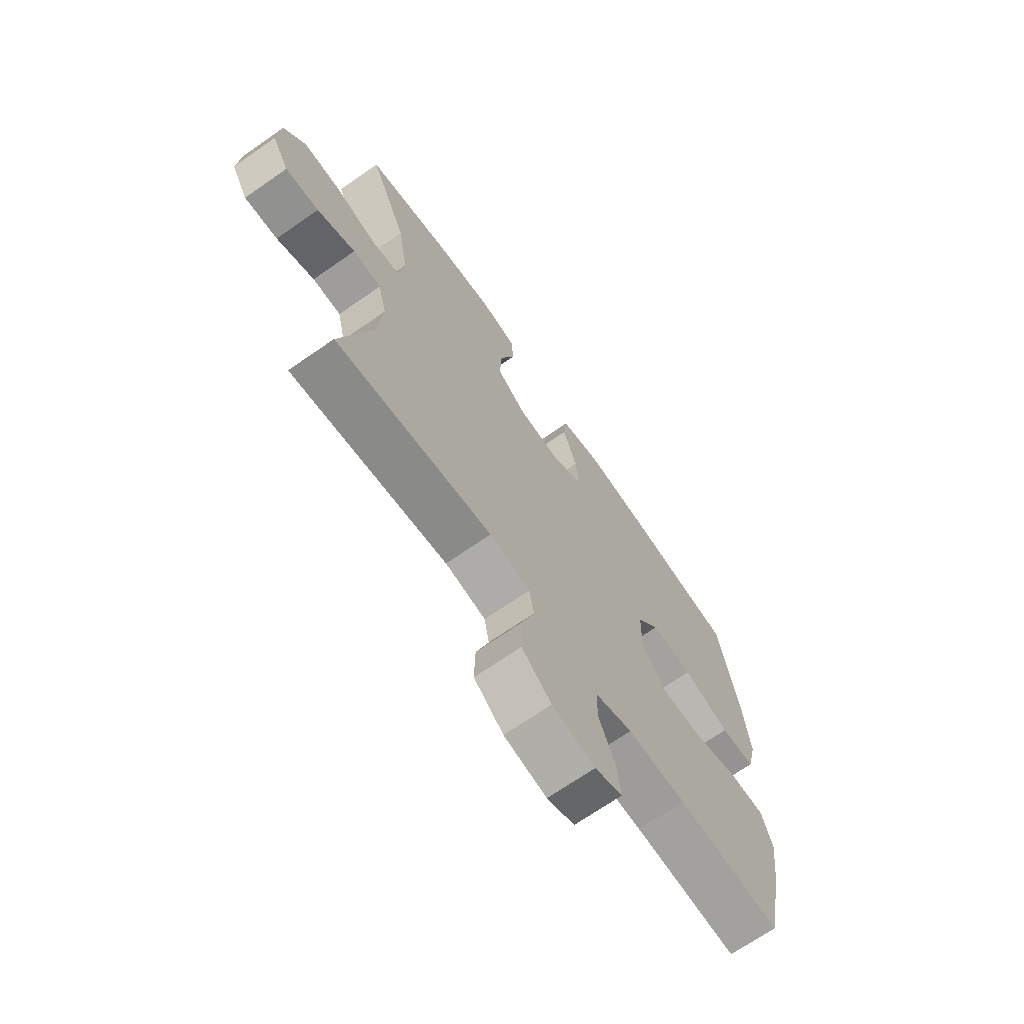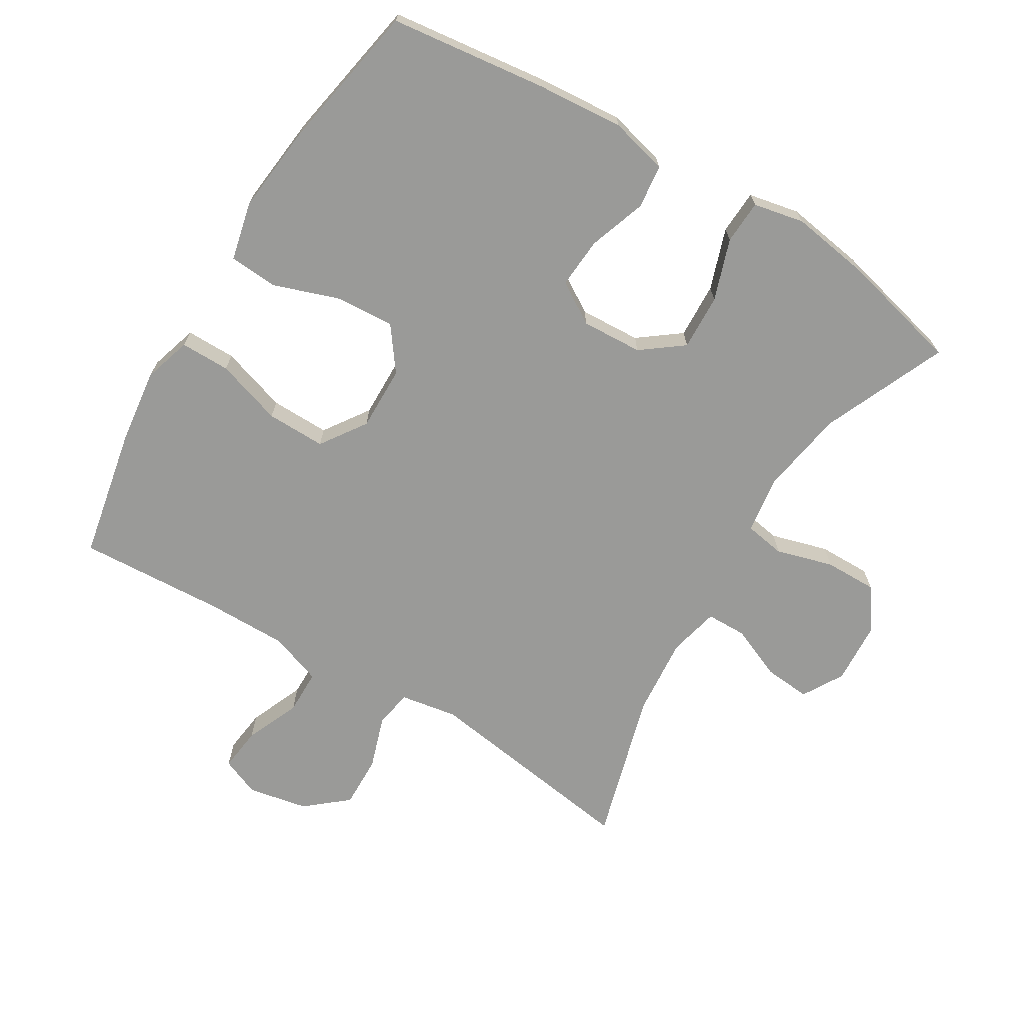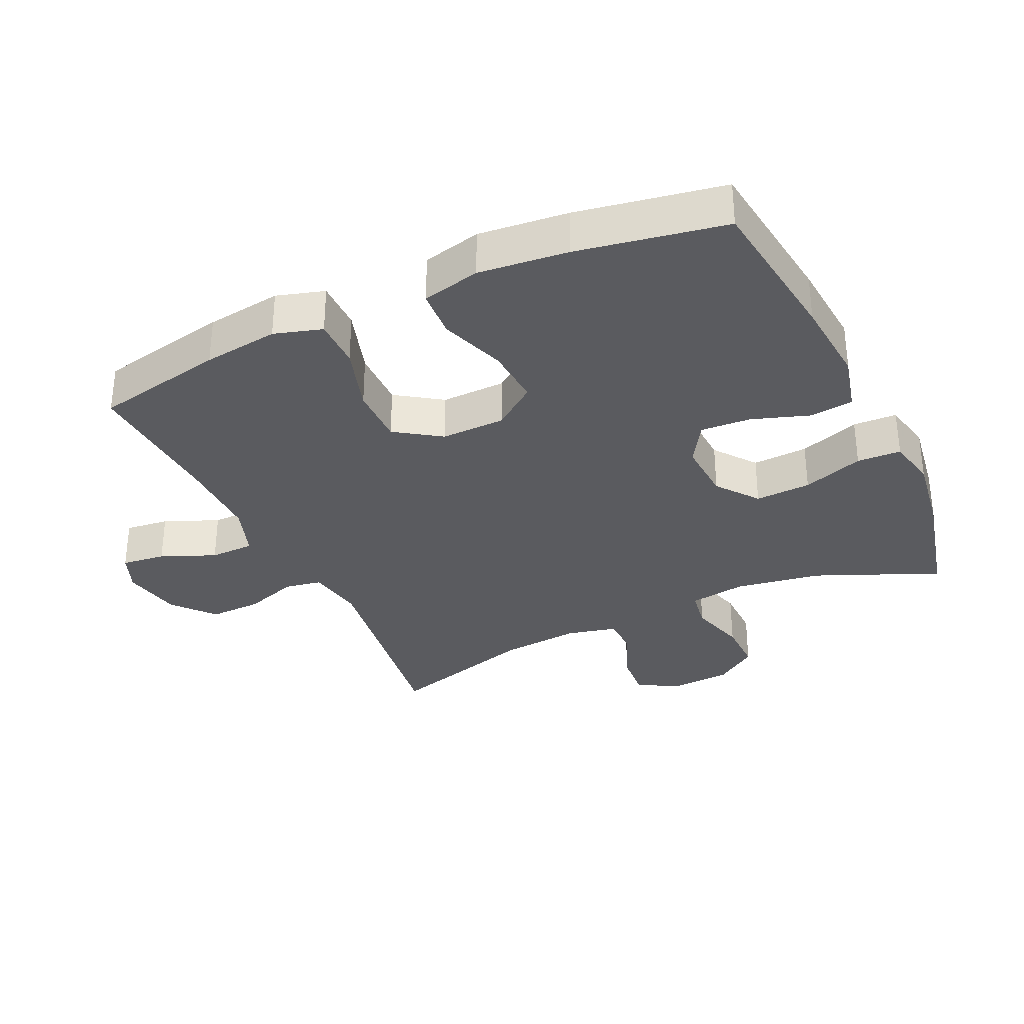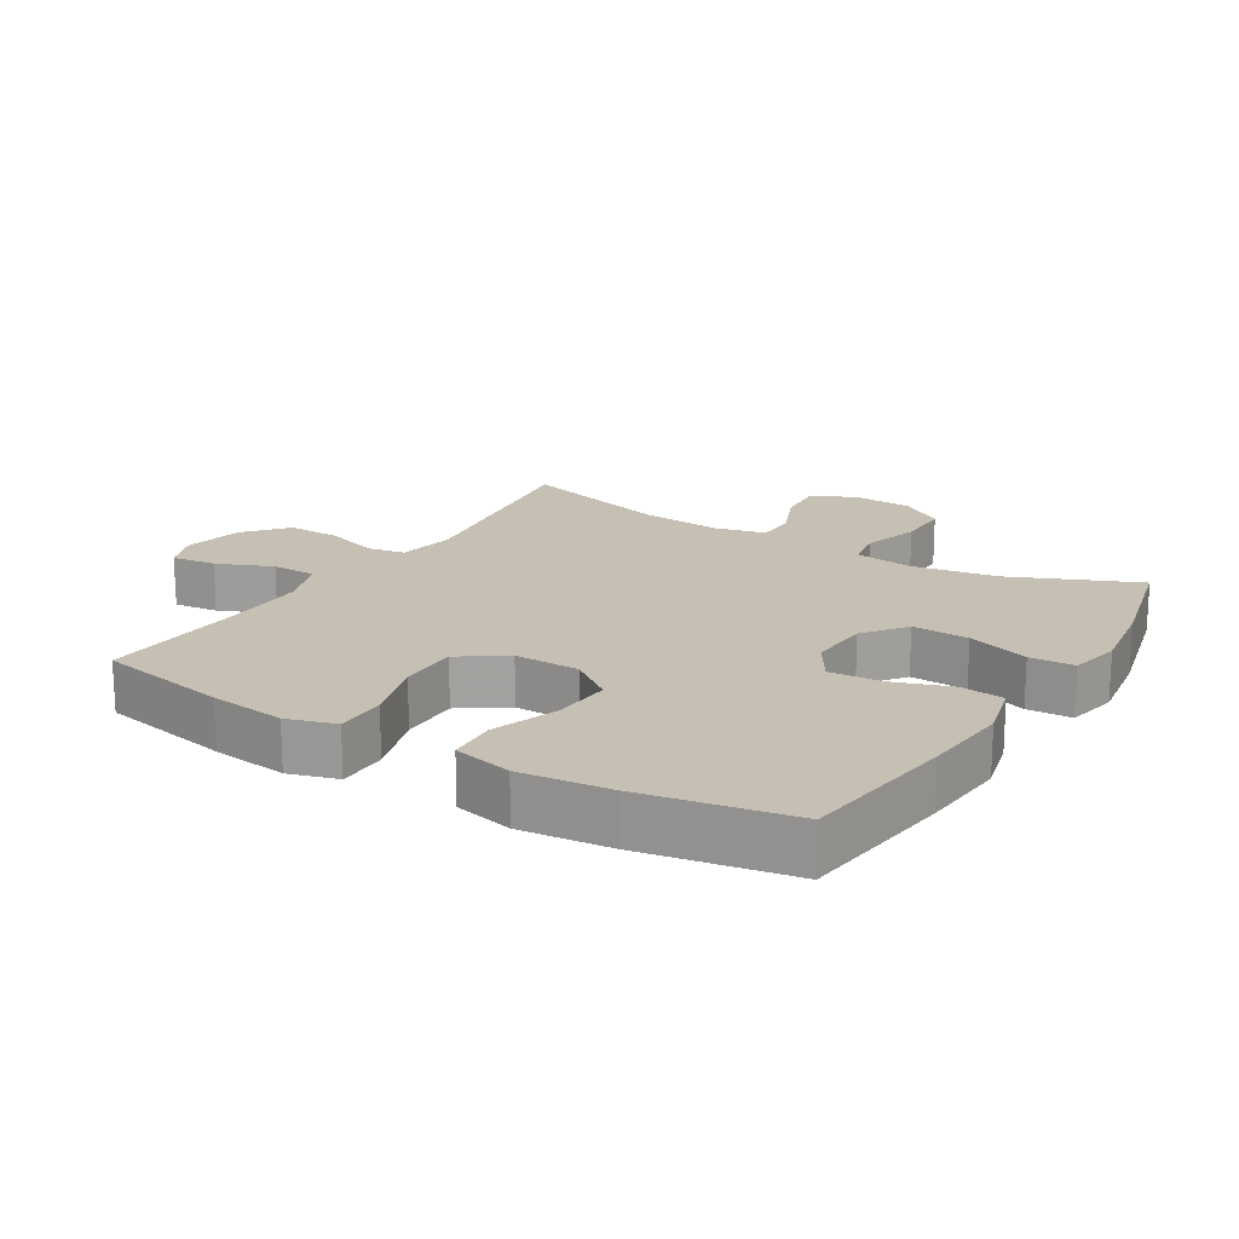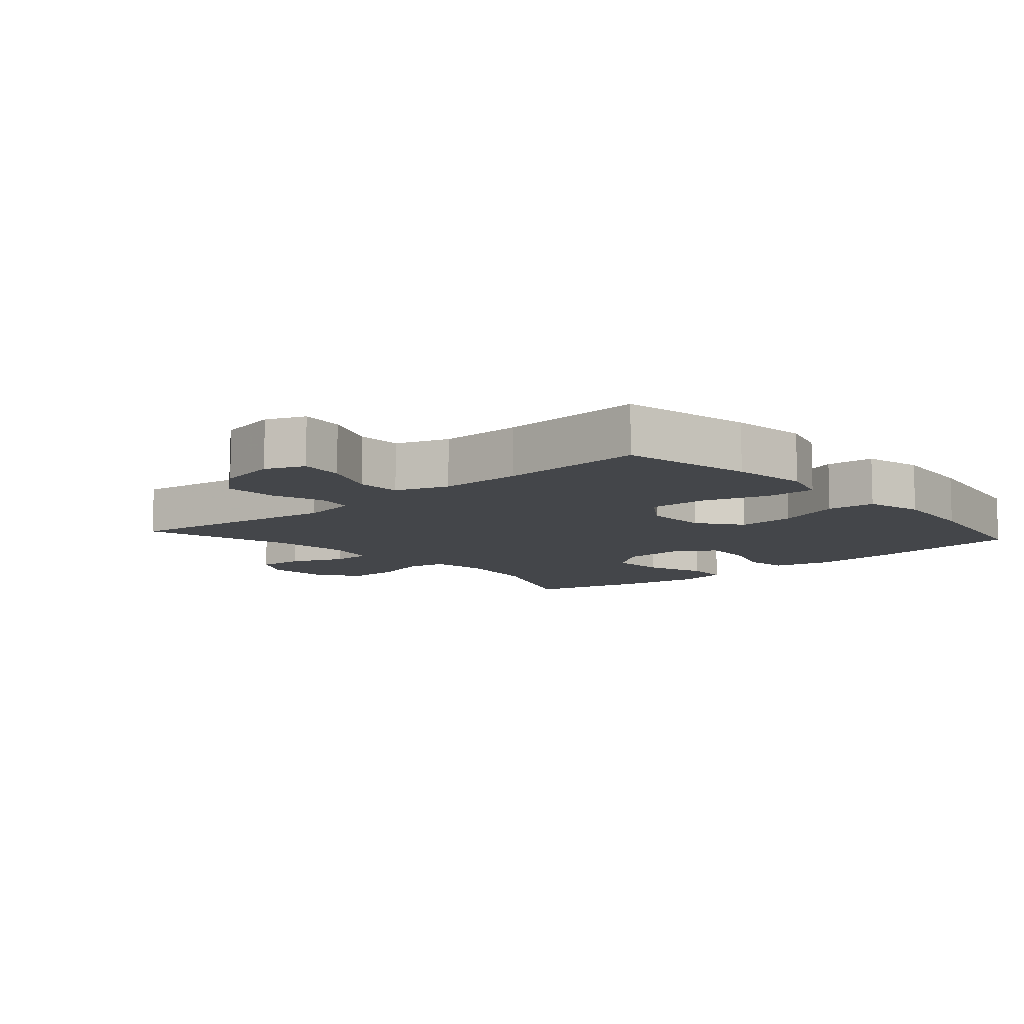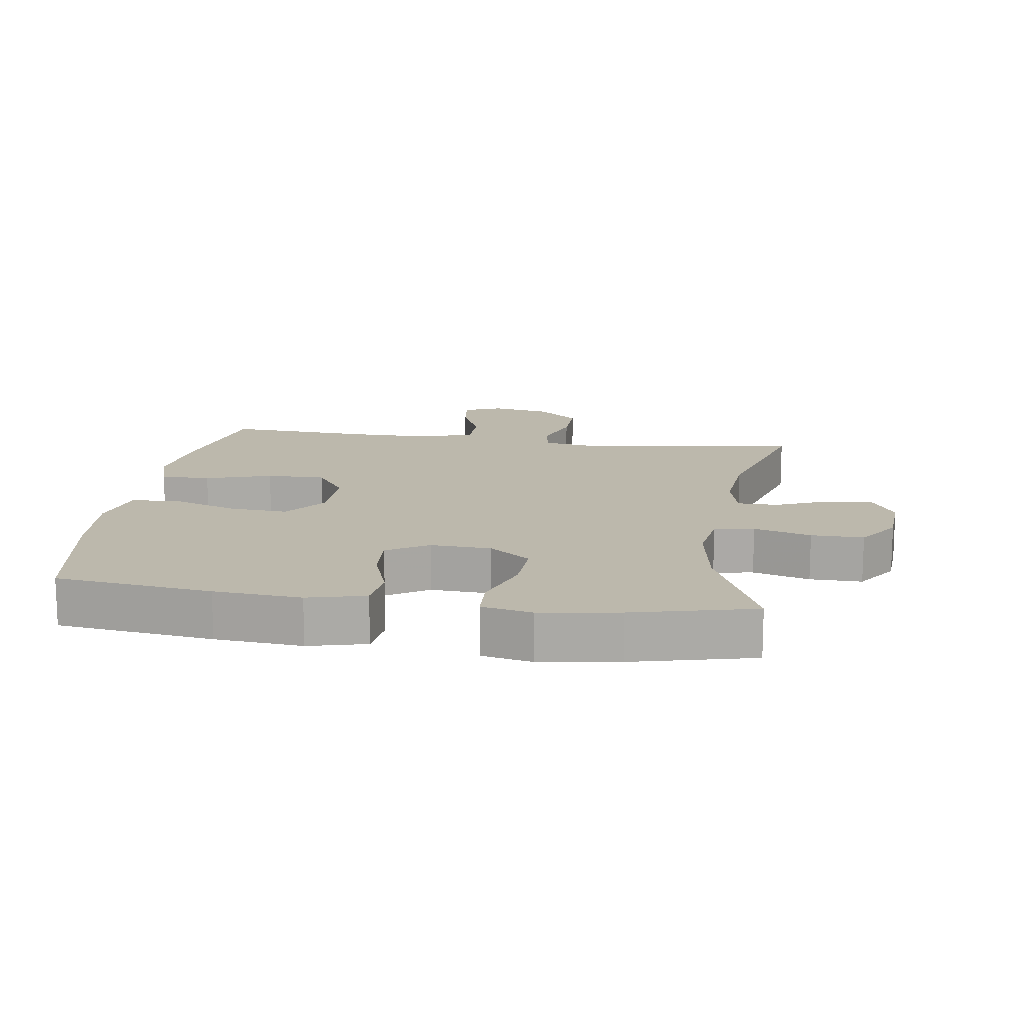
<metadata>
{"format":"obj","ext":"obj","renderer":"f3d","projection":"perspective","resolution":1024,"background":"white","views":[{"elev":-69.7,"azim":124.8,"up":"+Z"},{"elev":-69.2,"azim":-31.3,"up":"+Y"},{"elev":-32.9,"azim":-64.9,"up":"+Y"},{"elev":18.1,"azim":-58.5,"up":"+Y"},{"elev":-9.4,"azim":-138.6,"up":"+Y"},{"elev":14.6,"azim":8.4,"up":"+Y"}]}
</metadata>
<code>
v 0.5 0.07 -0.5
v 0.166 0.07 -0.452
v 0.079 0.07 -0.467
v 0.069 0.07 -0.524
v 0.096 0.07 -0.605
v 0.098 0.07 -0.685
v 0.035 0.07 -0.738
v -0.056 0.07 -0.756
v -0.115 0.07 -0.732
v -0.107 0.07 -0.665
v -0.072 0.07 -0.582
v -0.073 0.07 -0.514
v -0.153 0.07 -0.486
v -0.278 0.07 -0.487
v -0.5 0.07 -0.5
v -0.54 0.07 -0.301
v -0.555 0.07 -0.186
v -0.533 0.07 -0.113
v -0.457 0.07 -0.113
v -0.356 0.07 -0.145
v -0.266 0.07 -0.146
v -0.219 0.07 -0.077
v -0.221 0.07 0.021
v -0.27 0.07 0.087
v -0.359 0.07 0.081
v -0.459 0.07 0.046
v -0.533 0.07 0.051
v -0.554 0.07 0.14
v -0.54 0.07 0.276
v -0.5 0.07 0.5
v -0.262 0.07 0.53
v -0.129 0.07 0.541
v -0.041 0.07 0.519
v -0.033 0.07 0.453
v -0.063 0.07 0.365
v -0.068 0.07 0.288
v -0.005 0.07 0.249
v 0.088 0.07 0.254
v 0.151 0.07 0.302
v 0.147 0.07 0.387
v 0.115 0.07 0.48
v 0.118 0.07 0.547
v 0.195 0.07 0.563
v 0.315 0.07 0.545
v 0.5 0.07 0.5
v 0.419 0.07 0.311
v 0.398 0.07 0.181
v 0.411 0.07 0.094
v 0.472 0.07 0.084
v 0.559 0.07 0.109
v 0.639 0.07 0.11
v 0.684 0.07 0.045
v 0.69 0.07 -0.049
v 0.654 0.07 -0.111
v 0.583 0.07 -0.105
v 0.502 0.07 -0.071
v 0.441 0.07 -0.072
v 0.423 0.07 -0.149
v 0.434 0.07 -0.27
v 0.5 0 -0.5
v 0.166 0 -0.452
v 0.079 0 -0.467
v 0.069 0 -0.524
v 0.096 0 -0.605
v 0.098 0 -0.685
v 0.035 0 -0.738
v -0.056 0 -0.756
v -0.115 0 -0.732
v -0.107 0 -0.665
v -0.072 0 -0.582
v -0.073 0 -0.514
v -0.153 0 -0.486
v -0.278 0 -0.487
v -0.5 0 -0.5
v -0.54 0 -0.301
v -0.555 0 -0.186
v -0.533 0 -0.113
v -0.457 0 -0.113
v -0.356 0 -0.145
v -0.266 0 -0.146
v -0.219 0 -0.077
v -0.221 0 0.021
v -0.27 0 0.087
v -0.359 0 0.081
v -0.459 0 0.046
v -0.533 0 0.051
v -0.554 0 0.14
v -0.54 0 0.276
v -0.5 0 0.5
v -0.262 0 0.53
v -0.129 0 0.541
v -0.041 0 0.519
v -0.033 0 0.453
v -0.063 0 0.365
v -0.068 0 0.288
v -0.005 0 0.249
v 0.088 0 0.254
v 0.151 0 0.302
v 0.147 0 0.387
v 0.115 0 0.48
v 0.118 0 0.547
v 0.195 0 0.563
v 0.315 0 0.545
v 0.5 0 0.5
v 0.419 0 0.311
v 0.398 0 0.181
v 0.411 0 0.094
v 0.472 0 0.084
v 0.559 0 0.109
v 0.639 0 0.11
v 0.684 0 0.045
v 0.69 0 -0.049
v 0.654 0 -0.111
v 0.583 0 -0.105
v 0.502 0 -0.071
v 0.441 0 -0.072
v 0.423 0 -0.149
v 0.434 0 -0.27
f 53 54 55 56
f 53 56 57
f 52 53 57
f 49 50 51 52
f 48 49 52 57
f 43 44 45 46
f 43 46 47
f 40 41 42 43
f 39 40 43 47
f 38 39 47 48
f 32 33 34 35
f 32 35 36
f 31 32 36
f 30 31 36
f 29 30 36 37
f 25 26 27 28
f 24 25 28 29
f 17 18 19 20
f 17 20 21
f 14 15 16 17
f 13 14 17 21
f 12 13 21 22
f 8 9 10 11
f 8 11 12
f 7 8 12
f 4 5 6 7
f 4 7 12 22
f 59 1 2
f 58 59 2 3
f 37 38 48 57
f 24 29 37 57
f 23 24 57 58
f 3 4 22 23
f 3 23 58
f 115 114 113 112
f 116 115 112
f 116 112 111
f 111 110 109 108
f 116 111 108 107
f 105 104 103 102
f 106 105 102
f 102 101 100 99
f 106 102 99 98
f 107 106 98 97
f 94 93 92 91
f 95 94 91
f 95 91 90
f 95 90 89
f 96 95 89 88
f 87 86 85 84
f 88 87 84 83
f 79 78 77 76
f 80 79 76
f 76 75 74 73
f 80 76 73 72
f 81 80 72 71
f 70 69 68 67
f 71 70 67
f 71 67 66
f 66 65 64 63
f 81 71 66 63
f 61 60 118
f 62 61 118 117
f 116 107 97 96
f 116 96 88 83
f 117 116 83 82
f 82 81 63 62
f 117 82 62
f 1 60 61 2
f 2 61 62 3
f 3 62 63 4
f 4 63 64 5
f 5 64 65 6
f 6 65 66 7
f 7 66 67 8
f 8 67 68 9
f 9 68 69 10
f 10 69 70 11
f 11 70 71 12
f 12 71 72 13
f 13 72 73 14
f 14 73 74 15
f 15 74 75 16
f 16 75 76 17
f 17 76 77 18
f 18 77 78 19
f 19 78 79 20
f 20 79 80 21
f 21 80 81 22
f 22 81 82 23
f 23 82 83 24
f 24 83 84 25
f 25 84 85 26
f 26 85 86 27
f 27 86 87 28
f 28 87 88 29
f 29 88 89 30
f 30 89 90 31
f 31 90 91 32
f 32 91 92 33
f 33 92 93 34
f 34 93 94 35
f 35 94 95 36
f 36 95 96 37
f 37 96 97 38
f 38 97 98 39
f 39 98 99 40
f 40 99 100 41
f 41 100 101 42
f 42 101 102 43
f 43 102 103 44
f 44 103 104 45
f 45 104 105 46
f 46 105 106 47
f 47 106 107 48
f 48 107 108 49
f 49 108 109 50
f 50 109 110 51
f 51 110 111 52
f 52 111 112 53
f 53 112 113 54
f 54 113 114 55
f 55 114 115 56
f 56 115 116 57
f 57 116 117 58
f 58 117 118 59
f 59 118 60 1

</code>
